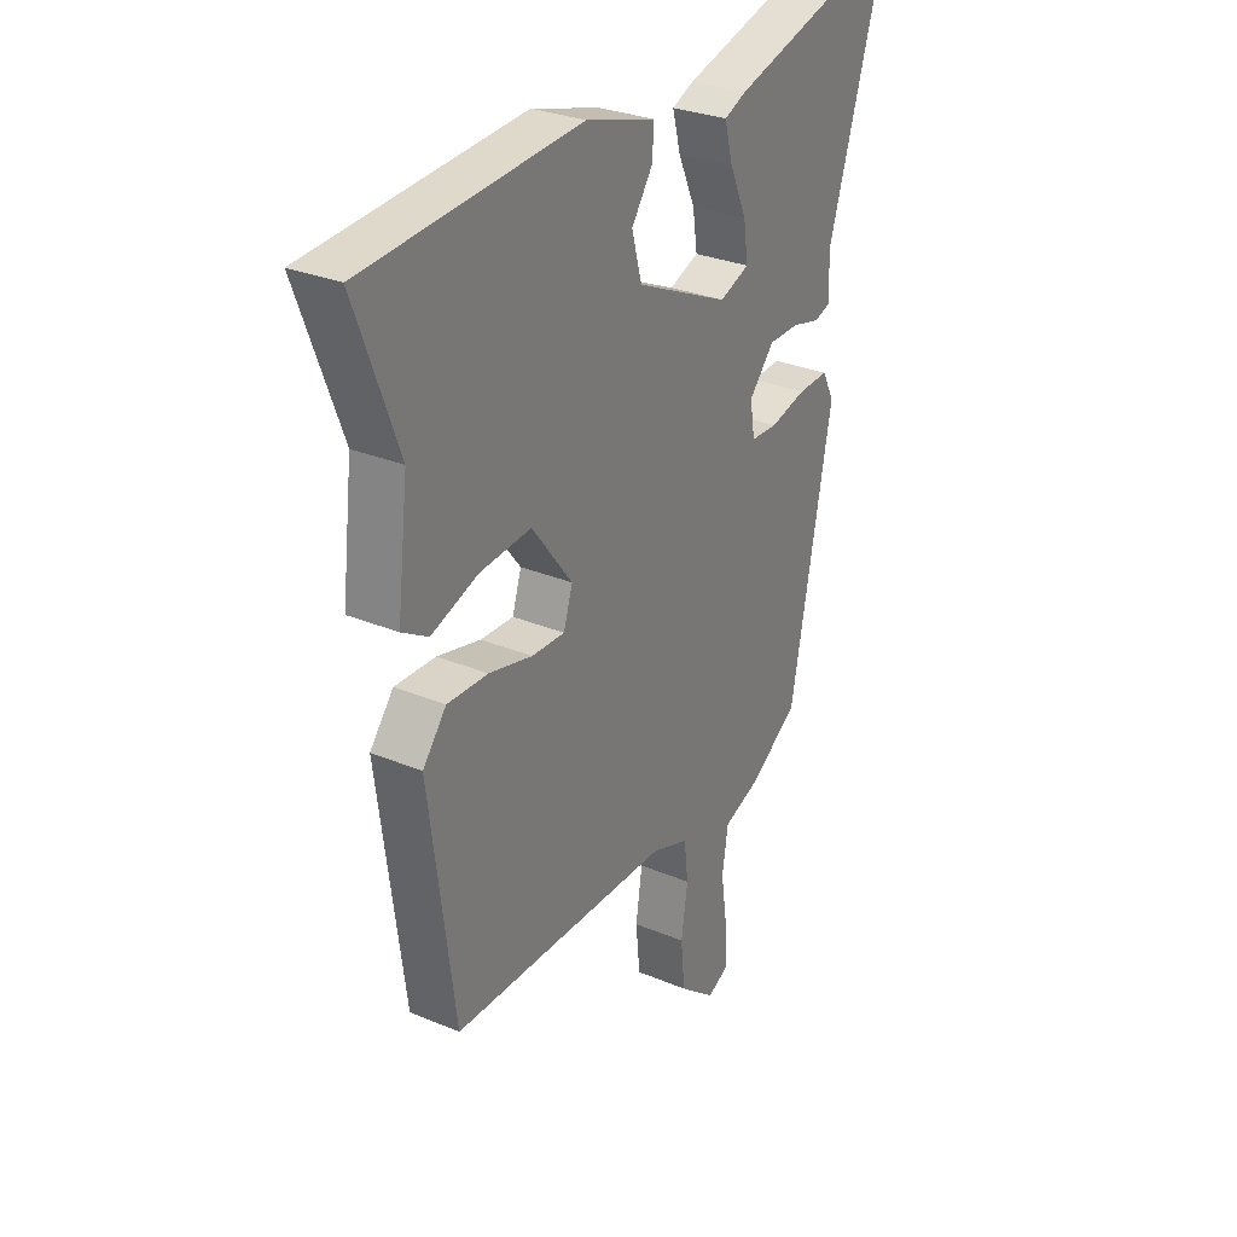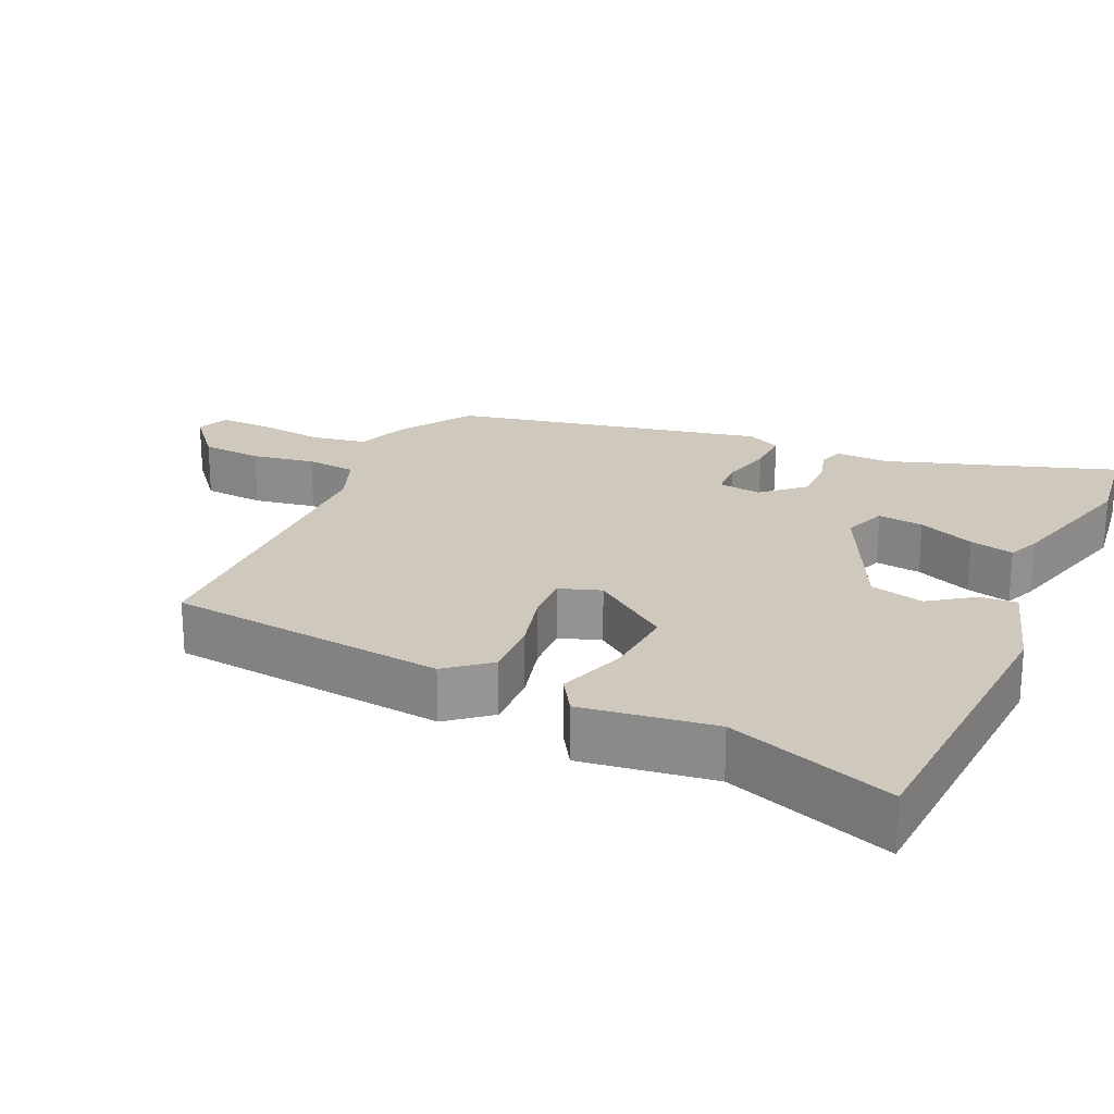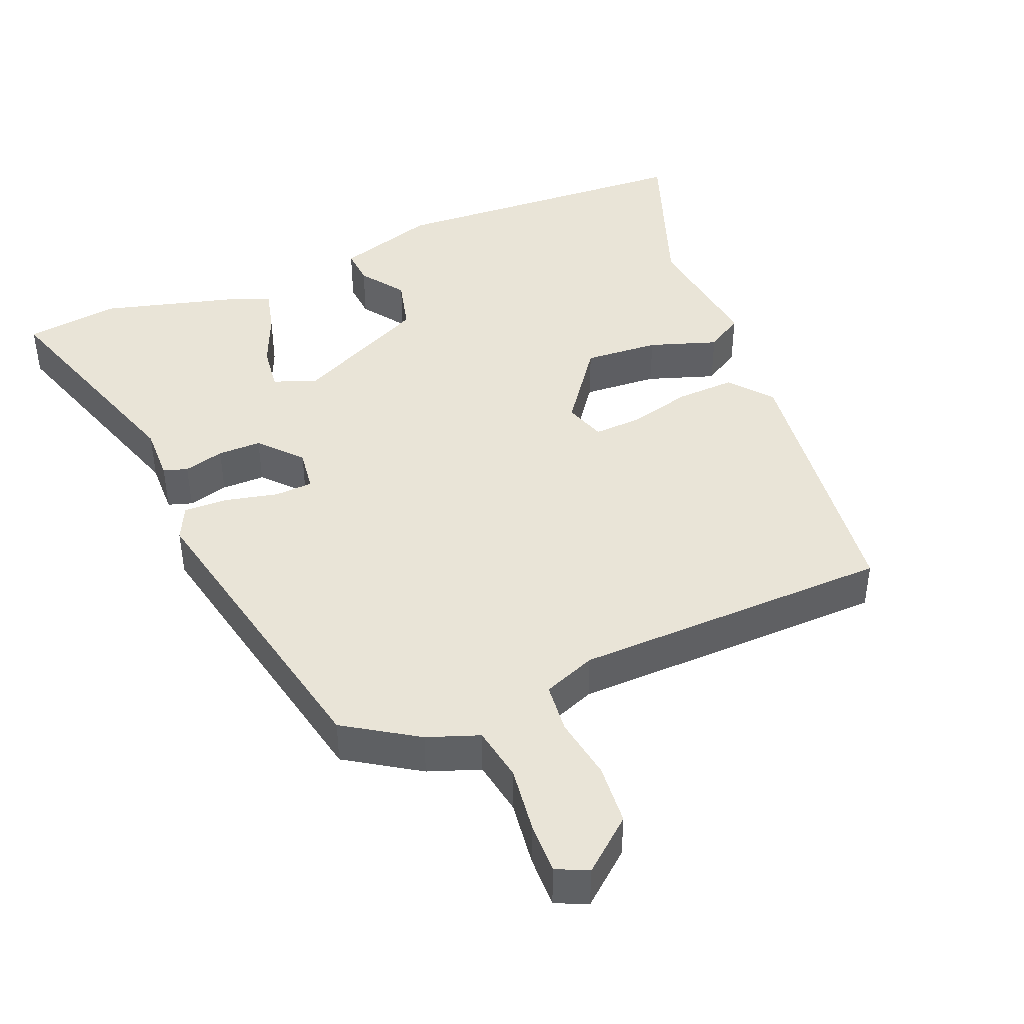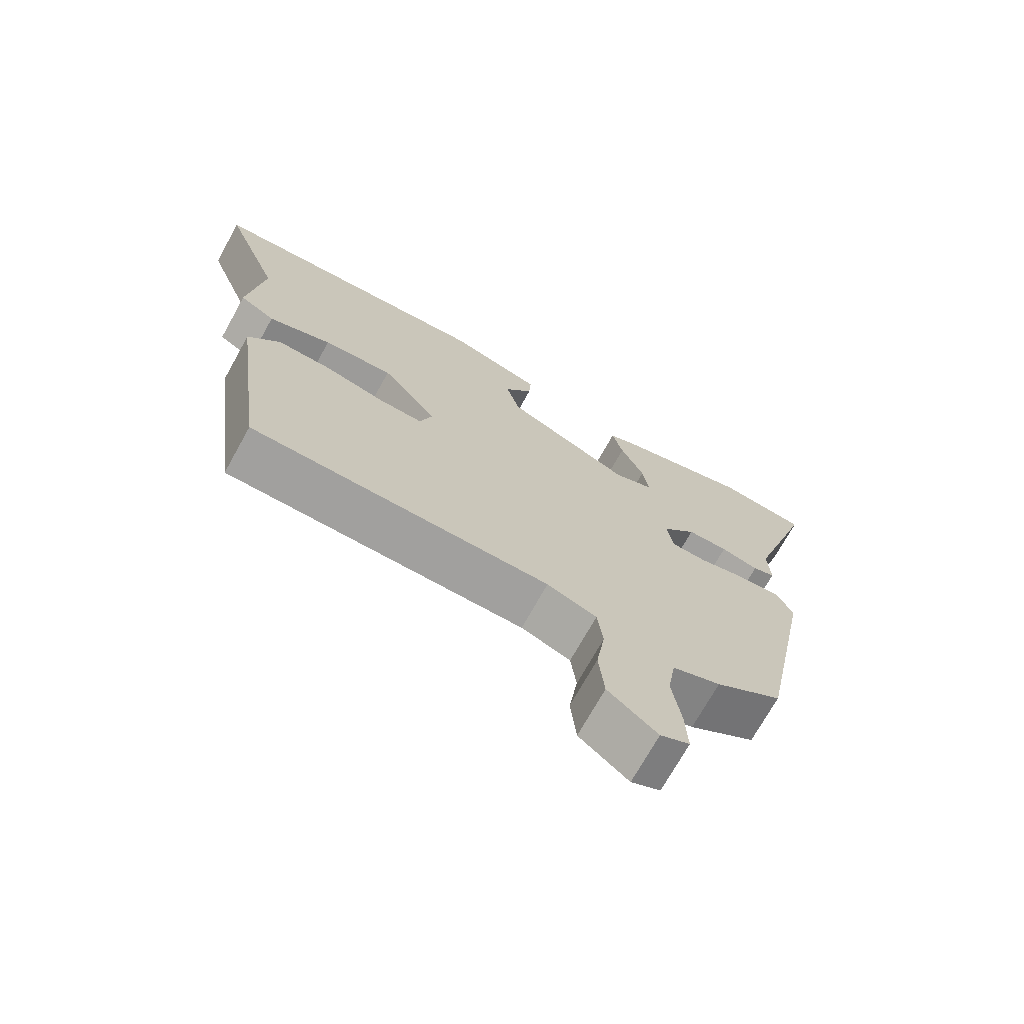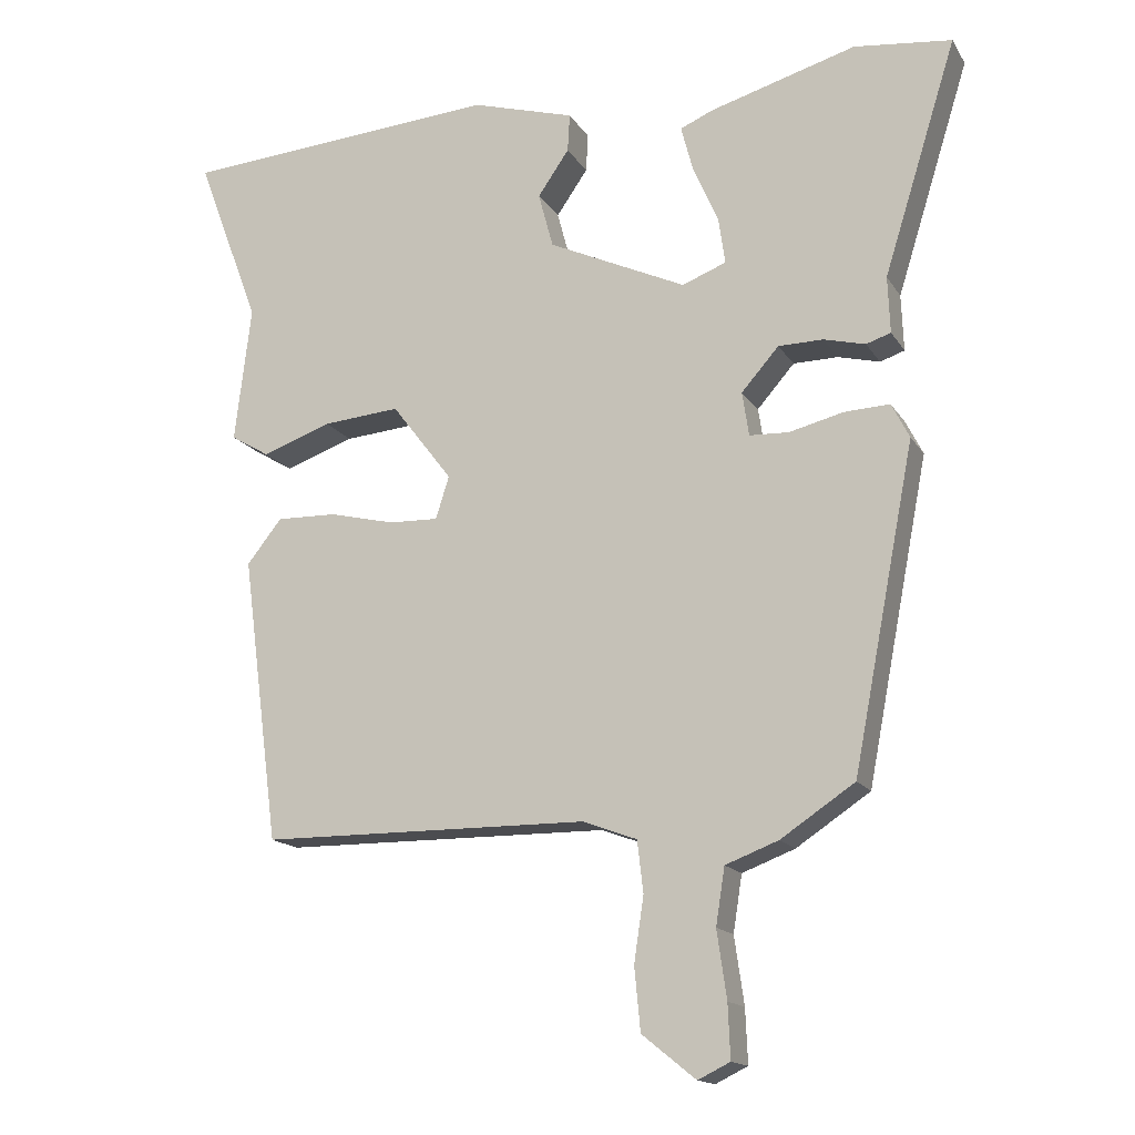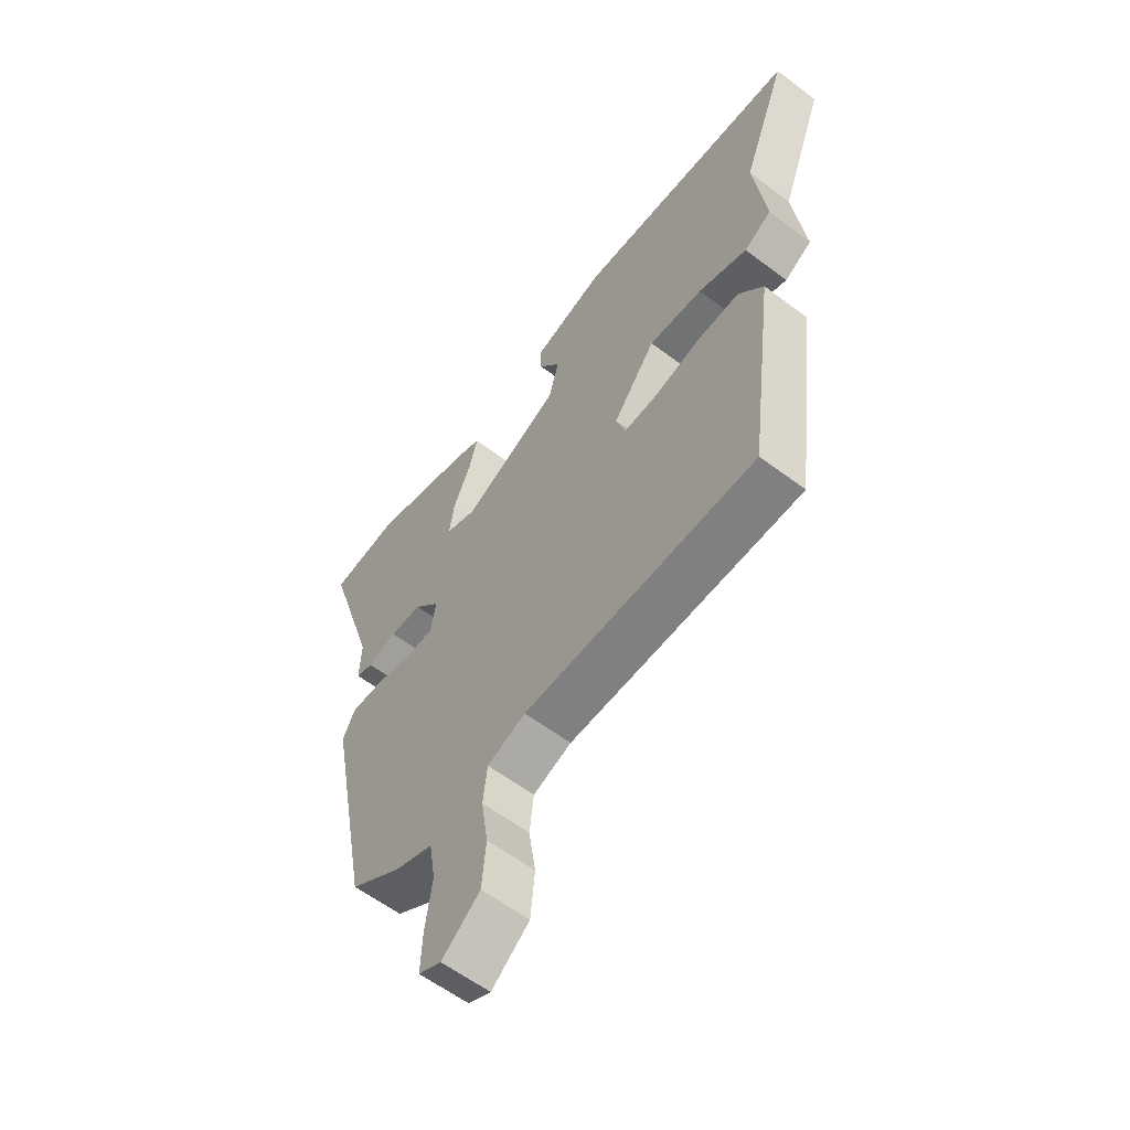
<metadata>
{"format":"obj","ext":"obj","renderer":"f3d","projection":"perspective","resolution":1024,"background":"white","views":[{"elev":29.5,"azim":-58.3,"up":"+Z"},{"elev":22.4,"azim":-66.5,"up":"+Y"},{"elev":43.5,"azim":156.6,"up":"+Y"},{"elev":-71.7,"azim":-29.1,"up":"+Z"},{"elev":-15.4,"azim":21.4,"up":"+Z"},{"elev":-59.7,"azim":-127.7,"up":"+Z"}]}
</metadata>
<code>
v 0.395 0.07 -0.468
v 0.296 0.07 -0.534
v 0.225 0.07 -0.561
v 0.213 0.07 -0.637
v 0.226 0.07 -0.727
v 0.229 0.07 -0.799
v 0.186 0.07 -0.82
v 0.114 0.07 -0.762
v 0.106 0.07 -0.678
v 0.119 0.07 -0.591
v 0.111 0.07 -0.522
v 0.038 0.07 -0.495
v -0.402 0.07 -0.492
v -0.452 0.07 -0.108
v -0.405 0.07 -0.049
v -0.324 0.07 -0.051
v -0.237 0.07 -0.072
v -0.171 0.07 -0.074
v -0.153 0.07 -0.017
v -0.234 0.07 0.089
v -0.337 0.07 0.08
v -0.43 0.07 0.047
v -0.482 0.07 0.078
v -0.46 0.07 0.261
v -0.545 0.07 0.488
v -0.117 0.07 0.52
v 0.021 0.07 0.48
v 0.018 0.07 0.429
v -0.024 0.07 0.368
v -0.004 0.07 0.294
v 0.181 0.07 0.209
v 0.24 0.07 0.232
v 0.231 0.07 0.295
v 0.197 0.07 0.372
v 0.181 0.07 0.433
v 0.225 0.07 0.452
v 0.422 0.07 0.509
v 0.553 0.07 0.494
v 0.455 0.07 0.18
v 0.458 0.07 0.104
v 0.425 0.07 0.093
v 0.369 0.07 0.107
v 0.309 0.07 0.106
v 0.259 0.07 0.049
v 0.268 0.07 -0.01
v 0.321 0.07 -0.012
v 0.393 0.07 0.006
v 0.454 0.07 0.009
v 0.478 0.07 -0.038
v 0.395 0 -0.468
v 0.296 0 -0.534
v 0.225 0 -0.561
v 0.213 0 -0.637
v 0.226 0 -0.727
v 0.229 0 -0.799
v 0.186 0 -0.82
v 0.114 0 -0.762
v 0.106 0 -0.678
v 0.119 0 -0.591
v 0.111 0 -0.522
v 0.038 0 -0.495
v -0.402 0 -0.492
v -0.452 0 -0.108
v -0.405 0 -0.049
v -0.324 0 -0.051
v -0.237 0 -0.072
v -0.171 0 -0.074
v -0.153 0 -0.017
v -0.234 0 0.089
v -0.337 0 0.08
v -0.43 0 0.047
v -0.482 0 0.078
v -0.46 0 0.261
v -0.545 0 0.488
v -0.117 0 0.52
v 0.021 0 0.48
v 0.018 0 0.429
v -0.024 0 0.368
v -0.004 0 0.294
v 0.181 0 0.209
v 0.24 0 0.232
v 0.231 0 0.295
v 0.197 0 0.372
v 0.181 0 0.433
v 0.225 0 0.452
v 0.422 0 0.509
v 0.553 0 0.494
v 0.455 0 0.18
v 0.458 0 0.104
v 0.425 0 0.093
v 0.369 0 0.107
v 0.309 0 0.106
v 0.259 0 0.049
v 0.268 0 -0.01
v 0.321 0 -0.012
v 0.393 0 0.006
v 0.454 0 0.009
v 0.478 0 -0.038
f 46 47 48 49
f 45 46 49 1
f 39 40 41 42
f 39 42 43
f 38 39 43
f 37 38 43 44
f 33 34 35 36
f 32 33 36 37
f 26 27 28 29
f 24 25 26 29
f 24 29 30
f 21 22 23 24
f 20 21 24 30
f 19 20 30 31
f 14 15 16 17
f 12 13 14 17
f 11 12 17 18
f 7 8 9 10
f 7 10 11
f 4 5 6 7
f 4 7 11
f 3 4 11 18
f 45 1 2 3
f 44 45 3 18
f 32 37 44
f 31 32 44
f 18 19 31 44
f 98 97 96 95
f 50 98 95 94
f 91 90 89 88
f 92 91 88
f 92 88 87
f 93 92 87 86
f 85 84 83 82
f 86 85 82 81
f 78 77 76 75
f 78 75 74 73
f 79 78 73
f 73 72 71 70
f 79 73 70 69
f 80 79 69 68
f 66 65 64 63
f 66 63 62 61
f 67 66 61 60
f 59 58 57 56
f 60 59 56
f 56 55 54 53
f 60 56 53
f 67 60 53 52
f 52 51 50 94
f 67 52 94 93
f 93 86 81
f 93 81 80
f 93 80 68 67
f 1 50 51 2
f 2 51 52 3
f 3 52 53 4
f 4 53 54 5
f 5 54 55 6
f 6 55 56 7
f 7 56 57 8
f 8 57 58 9
f 9 58 59 10
f 10 59 60 11
f 11 60 61 12
f 12 61 62 13
f 13 62 63 14
f 14 63 64 15
f 15 64 65 16
f 16 65 66 17
f 17 66 67 18
f 18 67 68 19
f 19 68 69 20
f 20 69 70 21
f 21 70 71 22
f 22 71 72 23
f 23 72 73 24
f 24 73 74 25
f 25 74 75 26
f 26 75 76 27
f 27 76 77 28
f 28 77 78 29
f 29 78 79 30
f 30 79 80 31
f 31 80 81 32
f 32 81 82 33
f 33 82 83 34
f 34 83 84 35
f 35 84 85 36
f 36 85 86 37
f 37 86 87 38
f 38 87 88 39
f 39 88 89 40
f 40 89 90 41
f 41 90 91 42
f 42 91 92 43
f 43 92 93 44
f 44 93 94 45
f 45 94 95 46
f 46 95 96 47
f 47 96 97 48
f 48 97 98 49
f 49 98 50 1

</code>
